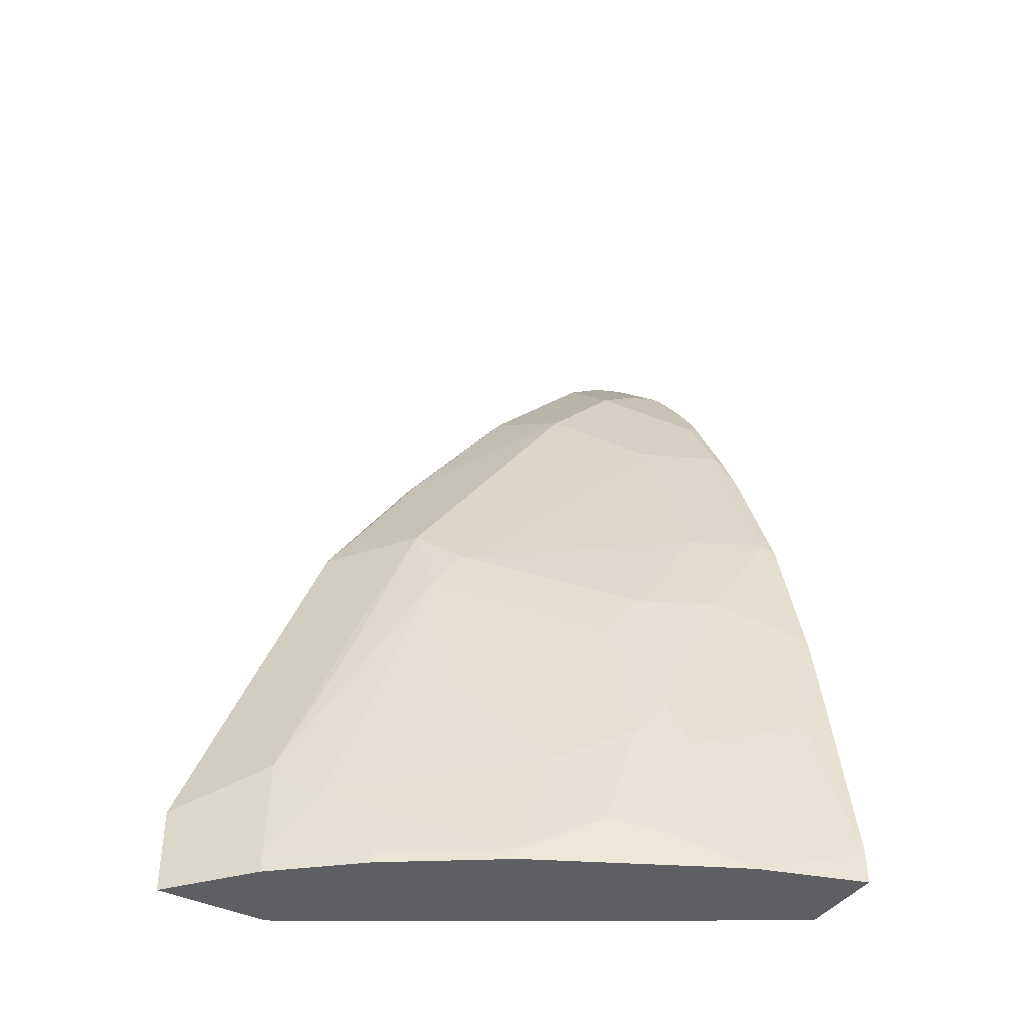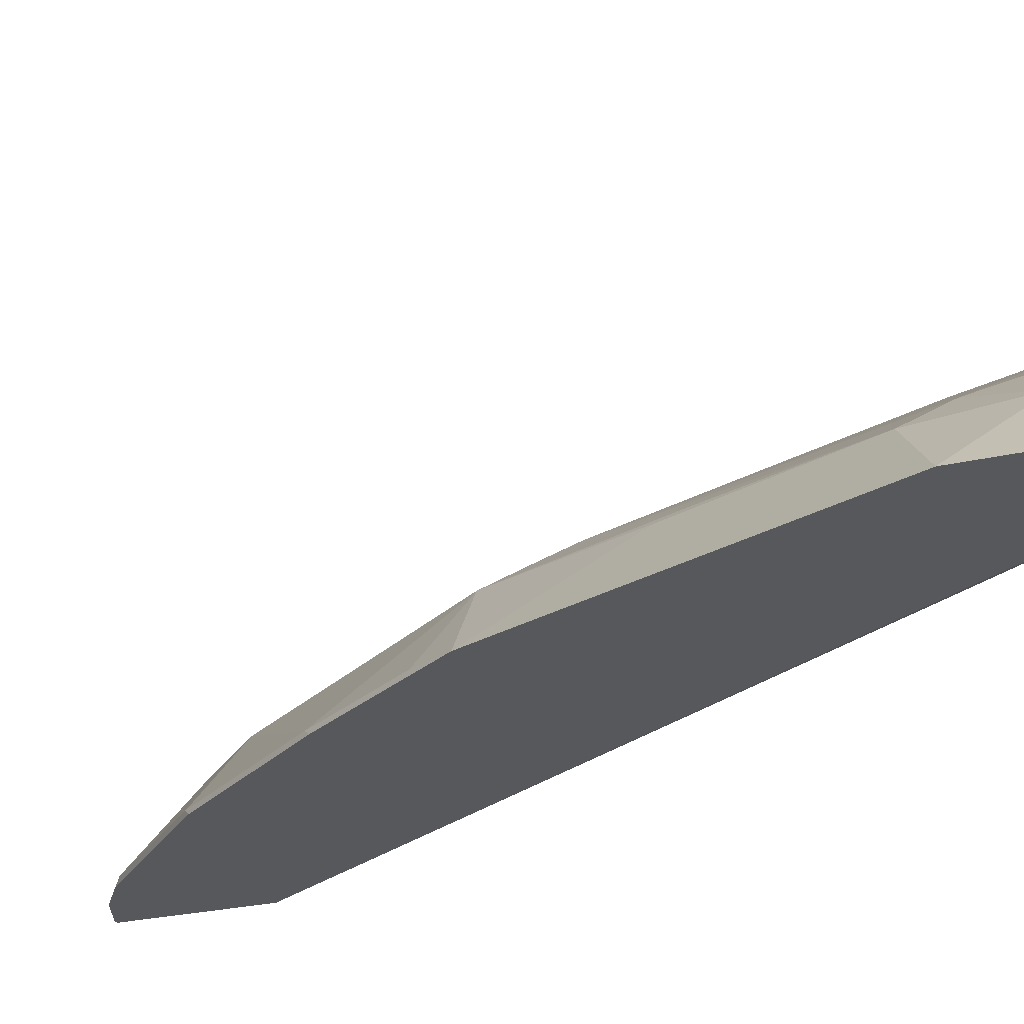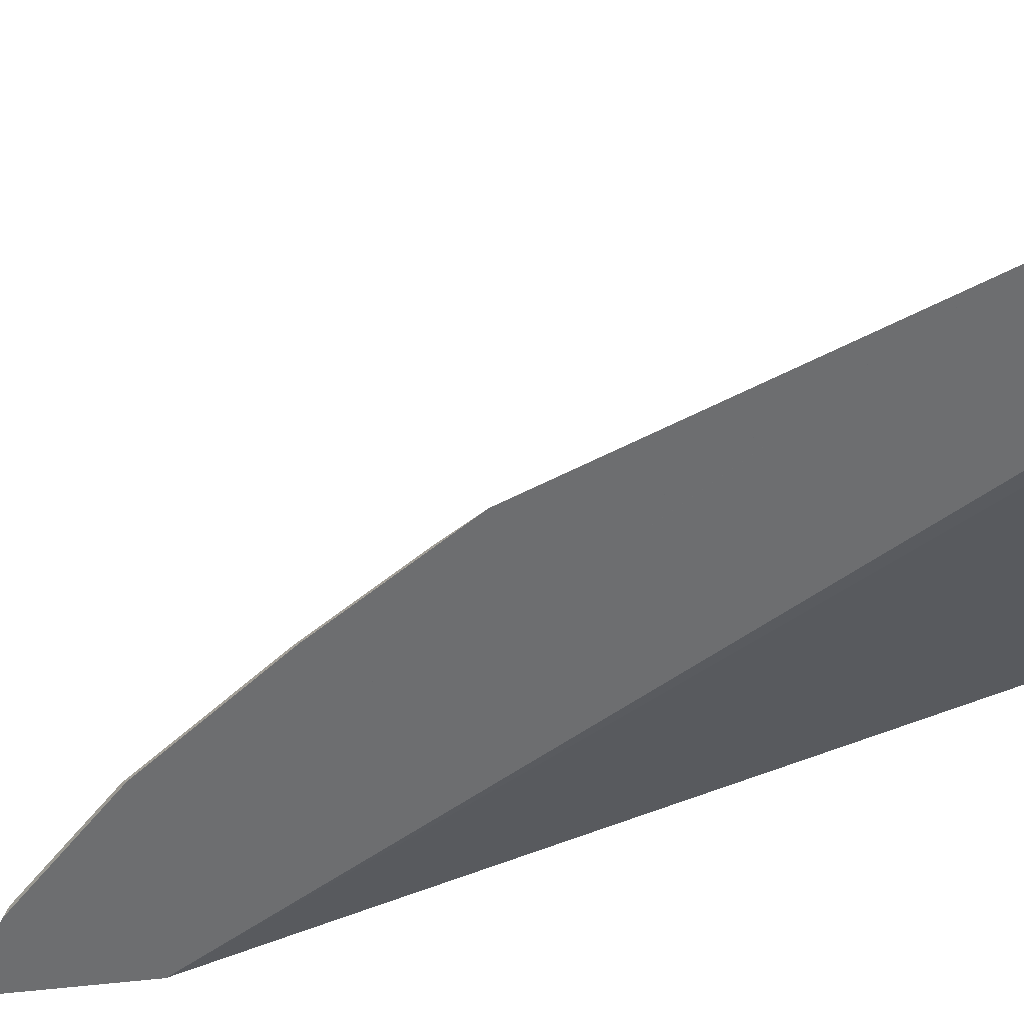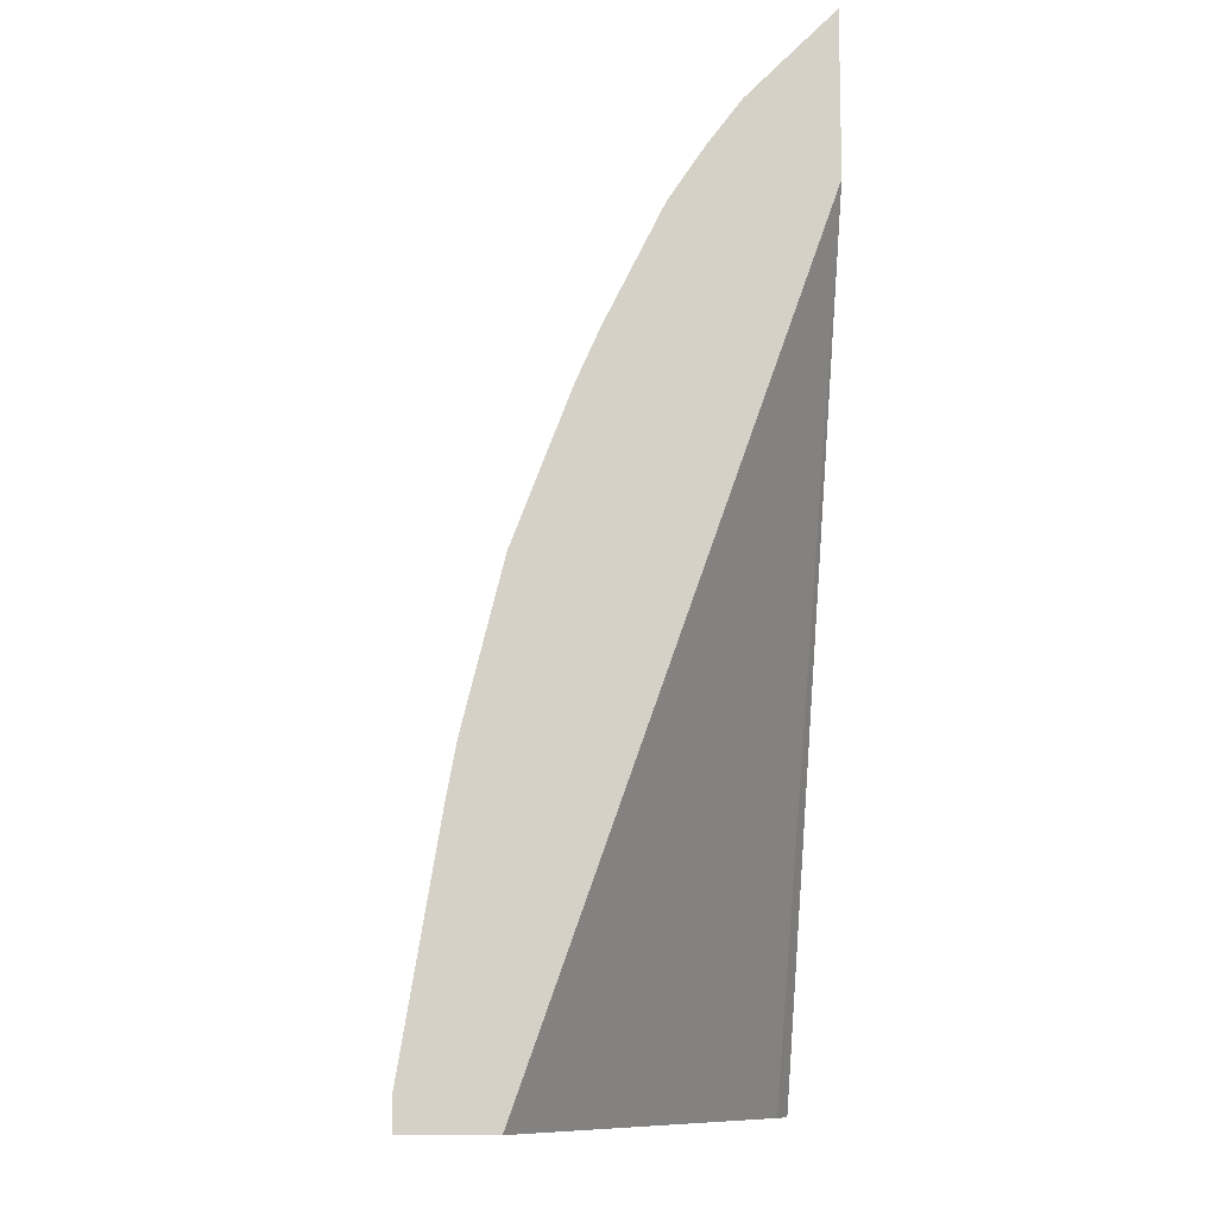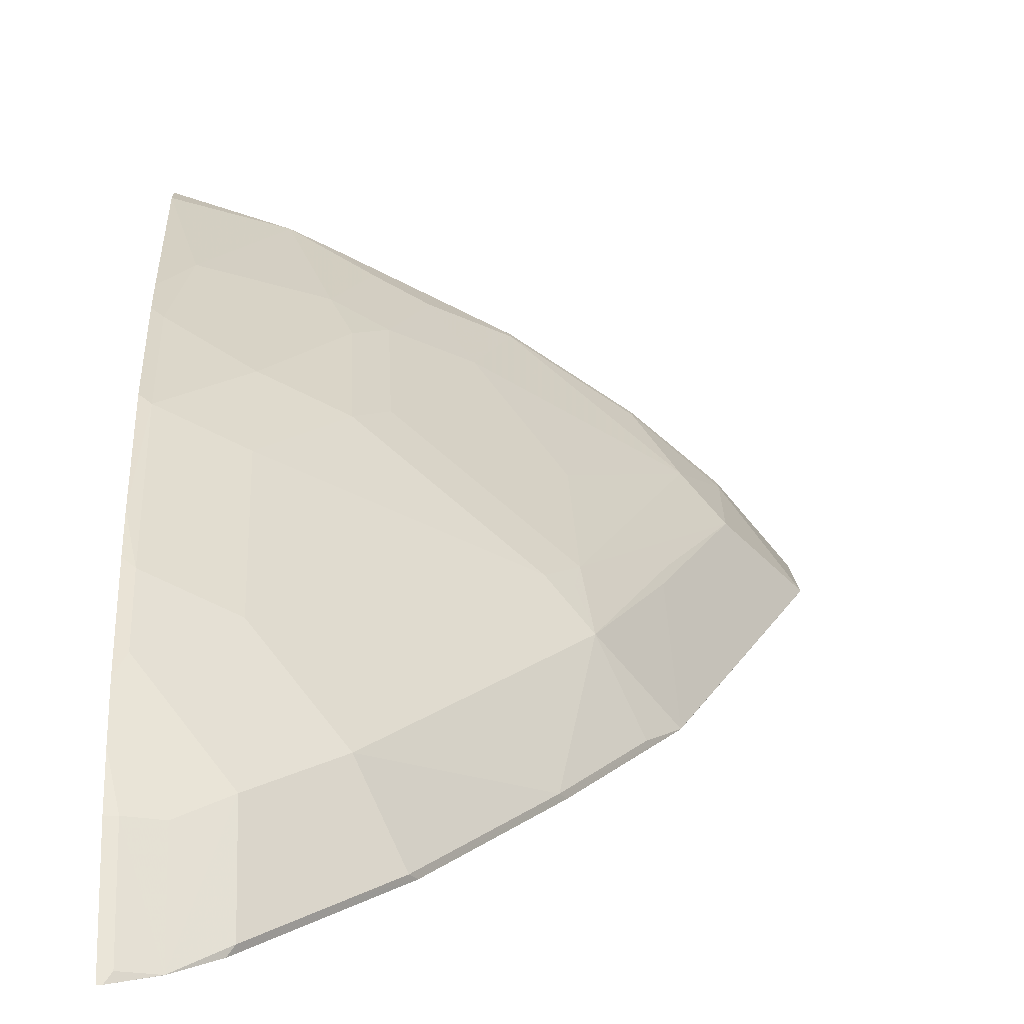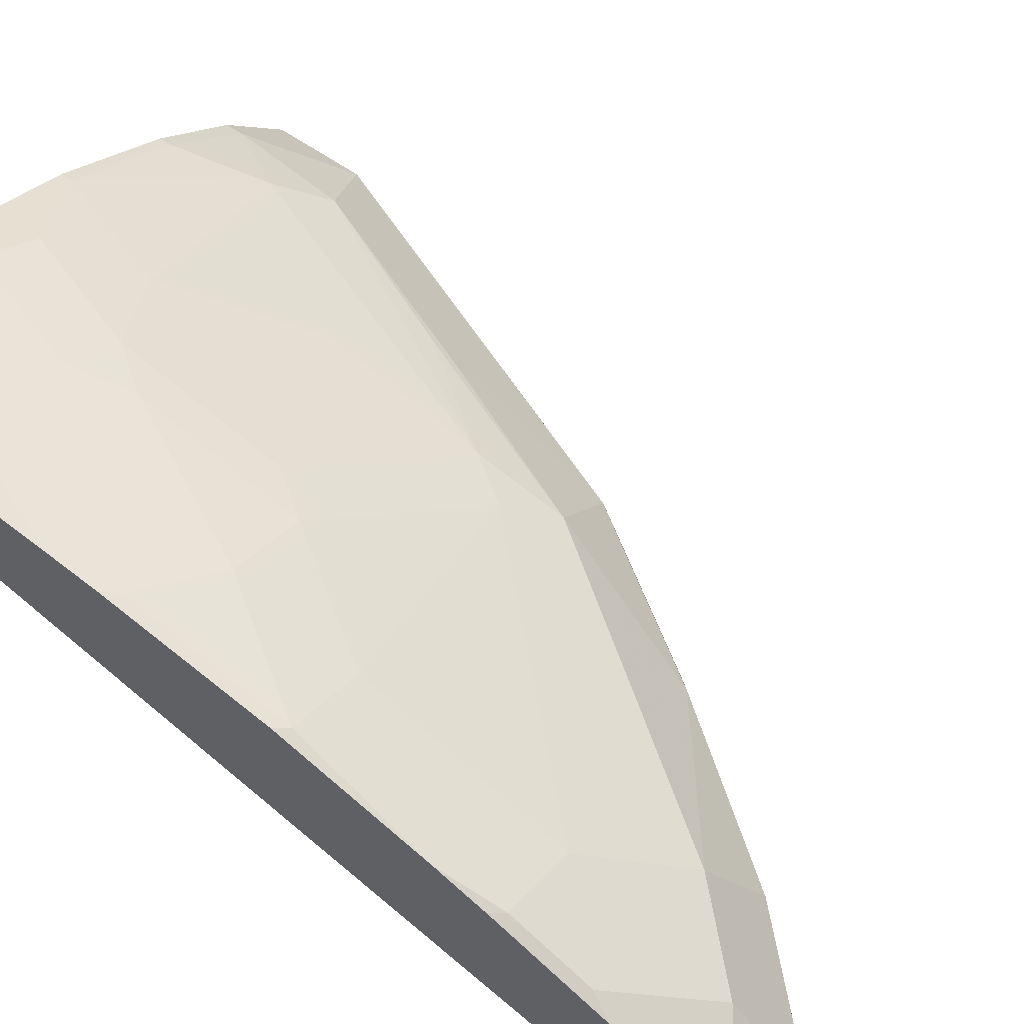
<metadata>
{"format":"obj","ext":"obj","renderer":"f3d","projection":"perspective","resolution":1024,"background":"white","views":[{"elev":-40.2,"azim":148.9,"up":"+Z"},{"elev":-28.4,"azim":109.1,"up":"+Y"},{"elev":-54.2,"azim":97.5,"up":"+Y"},{"elev":-10.3,"azim":-92.8,"up":"+Z"},{"elev":15.0,"azim":-2.8,"up":"+Y"},{"elev":60.7,"azim":-54.3,"up":"+Y"}]}
</metadata>
<code>
v 0.8667 0.0279 0.2166
v 0.8667 0.0279 0.169
v 0.8667 0.02798 0.2167
v 0.7828 0.02798 0.4264
v 0.8248 0.0279 0.3216
v 0.8038 0.0279 0.169
v 0.8667 0.02798 0.169
v 0.8283 0.0734 0.1782
v 0.8247 0.06991 0.2377
v 0.7828 0.06991 0.3425
v 0.7444 0.0734 0.4298
v 0.7653 0.03147 0.4508
v 0.7234 0.03147 0.5137
v 0.7409 0.02798 0.4892
v 0.727 0.0279 0.5101
v 0.7827 0.0279 0.4265
v 0.7828 0.0279 0.4264
v 0.7898 0.03496 0.169
v 0.5496 0.0279 0.6011
v 0.8283 0.0734 0.169
v 0.7828 0.1118 0.1748
v 0.8038 0.09087 0.2167
v 0.7863 0.0734 0.3251
v 0.7409 0.09087 0.3845
v 0.7374 0.08738 0.4019
v 0.7234 0.09437 0.4089
v 0.6396 0.0734 0.5766
v 0.6605 0.03147 0.5976
v 0.6641 0.0279 0.594
v 0.5496 0.1812 0.169
v 0.5496 0.0279 0.6851
v 0.7828 0.1118 0.169
v 0.7199 0.1538 0.1748
v 0.699 0.1538 0.2377
v 0.7409 0.1118 0.3006
v 0.657 0.1538 0.3425
v 0.6396 0.1573 0.367
v 0.5976 0.1573 0.4298
v 0.5976 0.1153 0.5347
v 0.5976 0.0734 0.6186
v 0.6396 0.03147 0.6186
v 0.6396 0.0279 0.6186
v 0.5496 0.2284 0.169
v 0.5521 0.0279 0.6851
v 0.5496 0.0734 0.6395
v 0.7199 0.1538 0.169
v 0.6896 0.1689 0.169
v 0.678 0.1747 0.1957
v 0.657 0.1747 0.2586
v 0.6396 0.1782 0.2831
v 0.5976 0.1782 0.367
v 0.5557 0.1782 0.4298
v 0.5557 0.1363 0.5347
v 0.5557 0.1153 0.5766
v 0.5496 0.1093 0.5887
v 0.5557 0.0734 0.6395
v 0.5731 0.06991 0.636
v 0.5731 0.02798 0.678
v 0.5976 0.03147 0.6605
v 0.5976 0.0279 0.6605
v 0.5496 0.2284 0.1865
v 0.6079 0.2094 0.169
v 0.5732 0.0279 0.678
v 0.5557 0.03147 0.6815
v 0.5496 0.09138 0.6155
v 0.664 0.1817 0.169
v 0.664 0.1817 0.1817
v 0.65 0.1887 0.1888
v 0.6291 0.1887 0.2517
v 0.5767 0.1992 0.3041
v 0.5557 0.1992 0.346
v 0.5496 0.1812 0.4239
v 0.5496 0.1512 0.5019
v 0.5496 0.1393 0.5286
v 0.5496 0.1303 0.5467
v 0.5733 0.0279 0.6779
v 0.594 0.0279 0.664
v 0.5496 0.2074 0.3123
v 0.5662 0.2097 0.2726
v 0.6361 0.1957 0.1748
v 0.6303 0.1986 0.169
v 0.5496 0.2022 0.34
f 1 2 7
f 37 51 38
f 37 50 51
f 38 51 52
f 38 52 39
f 39 53 54
f 39 54 40
f 39 52 53
f 36 50 37
f 40 54 55
f 40 56 57
f 40 57 58
f 40 58 59
f 40 59 41
f 41 59 60
f 41 60 42
f 43 61 62
f 40 55 56
f 44 63 58
f 36 49 50
f 34 48 49
f 24 34 36
f 24 36 37
f 24 37 26
f 26 37 38
f 26 38 39
f 26 39 27
f 27 39 40
f 34 49 36
f 27 40 41
f 28 41 29
f 29 41 42
f 31 44 56
f 31 56 45
f 33 46 47
f 33 47 48
f 33 48 34
f 27 41 28
f 44 58 64
f 44 64 56
f 45 56 65
f 58 63 76
f 58 76 77
f 58 77 59
f 59 77 60
f 61 78 79
f 61 79 62
f 62 68 80
f 56 58 57
f 62 80 81
f 62 69 68
f 66 81 67
f 67 81 80
f 70 79 71
f 71 79 78
f 71 78 82
f 71 82 72
f 62 79 69
f 56 64 58
f 55 65 56
f 53 55 54
f 47 66 67
f 47 67 48
f 48 80 68
f 48 68 69
f 48 69 49
f 49 69 50
f 50 69 79
f 50 79 70
f 50 70 51
f 51 70 71
f 51 71 52
f 52 71 72
f 52 72 73
f 52 73 53
f 53 73 74
f 53 74 75
f 53 75 55
f 24 35 34
f 24 26 25
f 48 67 80
f 22 34 35
f 2 43 62
f 2 62 81
f 2 81 66
f 2 66 47
f 2 47 46
f 2 46 32
f 2 32 20
f 2 30 43
f 2 20 7
f 3 20 8
f 3 8 9
f 3 9 10
f 3 10 4
f 4 11 12
f 4 12 13
f 4 13 14
f 3 7 20
f 4 14 15
f 2 18 30
f 1 19 6
f 22 35 24
f 1 7 3
f 1 3 4
f 1 4 5
f 1 5 17
f 1 17 16
f 1 16 15
f 1 6 2
f 1 15 29
f 1 42 60
f 1 60 77
f 1 77 76
f 1 76 63
f 1 63 44
f 1 44 31
f 1 31 19
f 1 29 42
f 4 15 16
f 2 6 18
f 4 17 5
f 18 19 30
f 19 31 45
f 19 45 65
f 19 65 55
f 19 55 75
f 19 75 74
f 19 73 72
f 19 72 82
f 19 82 78
f 19 78 61
f 19 61 43
f 19 43 30
f 21 32 46
f 21 46 33
f 21 33 22
f 4 16 17
f 22 33 34
f 13 15 14
f 13 29 15
f 19 74 73
f 8 22 9
f 4 10 11
f 8 20 32
f 8 32 21
f 8 21 22
f 9 23 10
f 9 22 24
f 13 28 29
f 10 23 11
f 9 24 23
f 11 24 25
f 11 25 26
f 11 26 27
f 11 27 13
f 11 13 12
f 11 23 24
f 13 27 28
f 6 19 18

</code>
